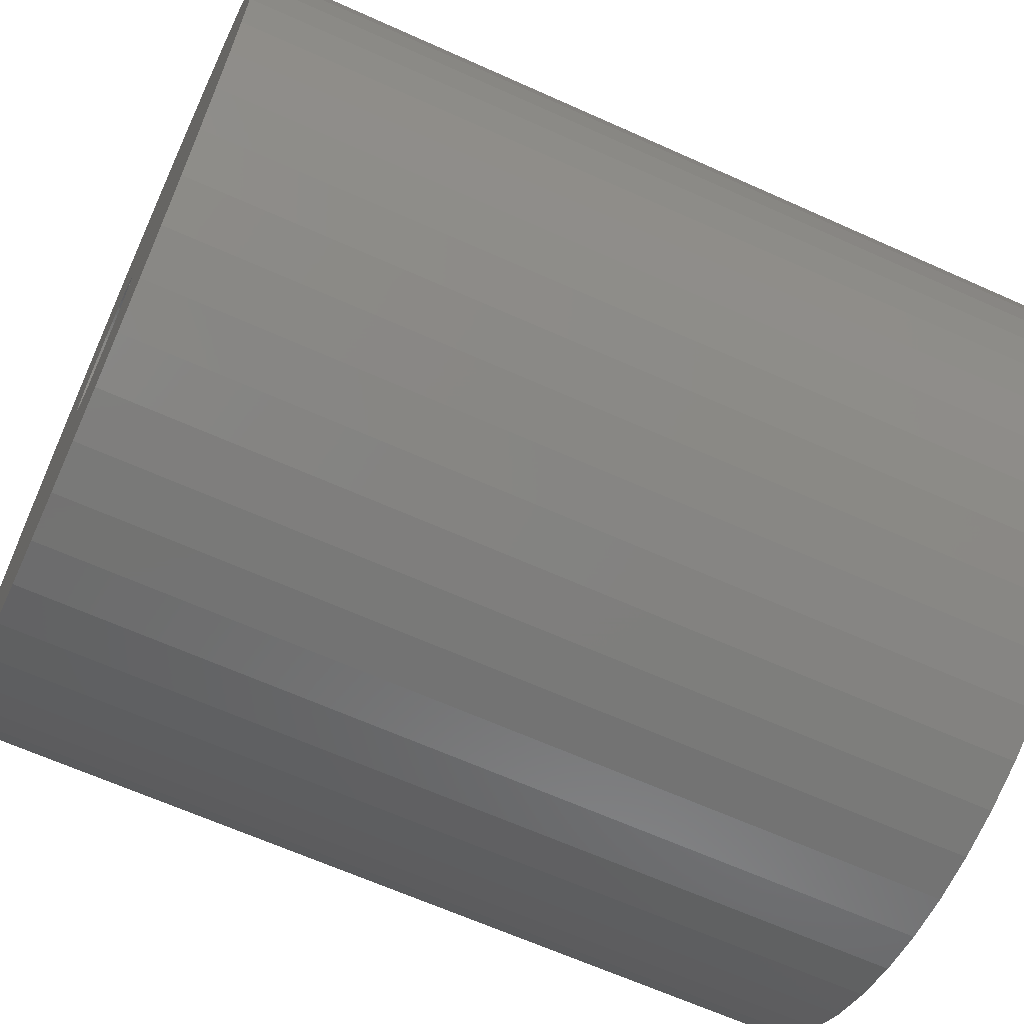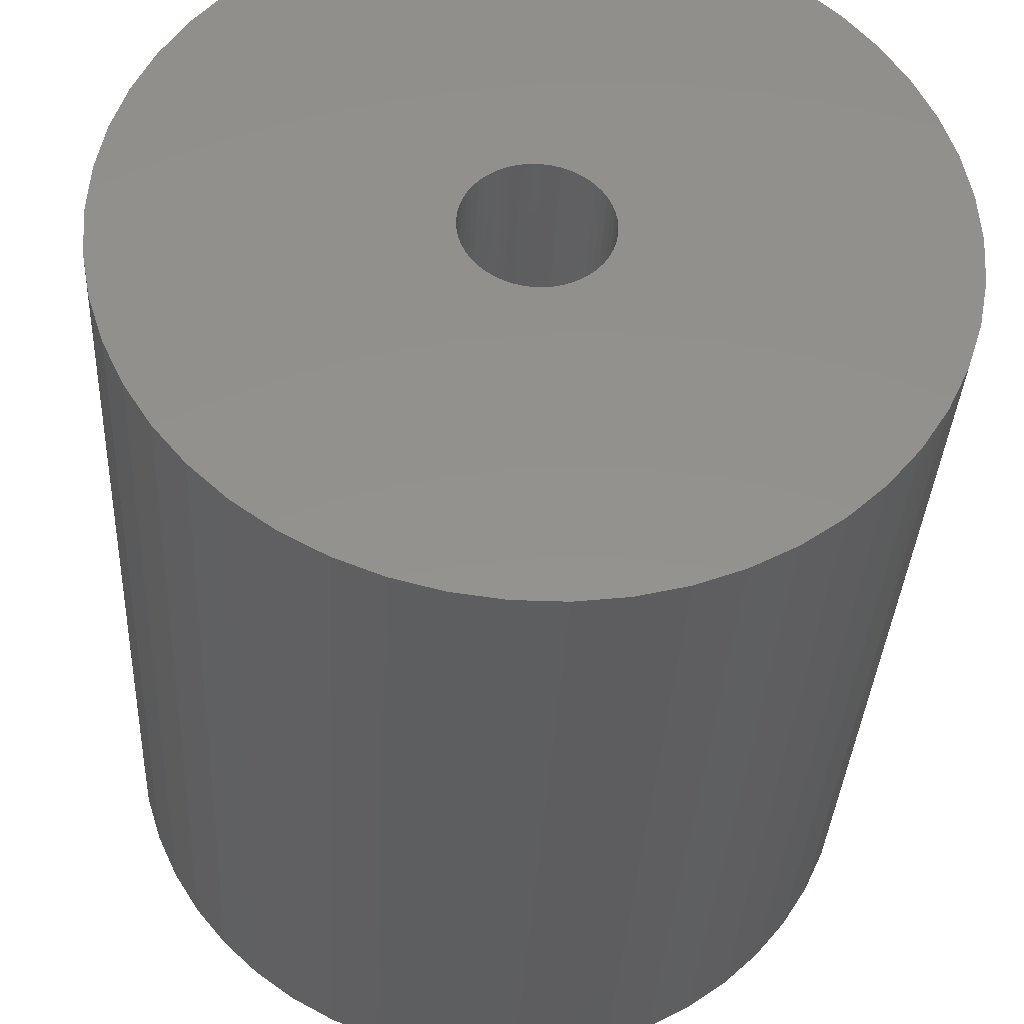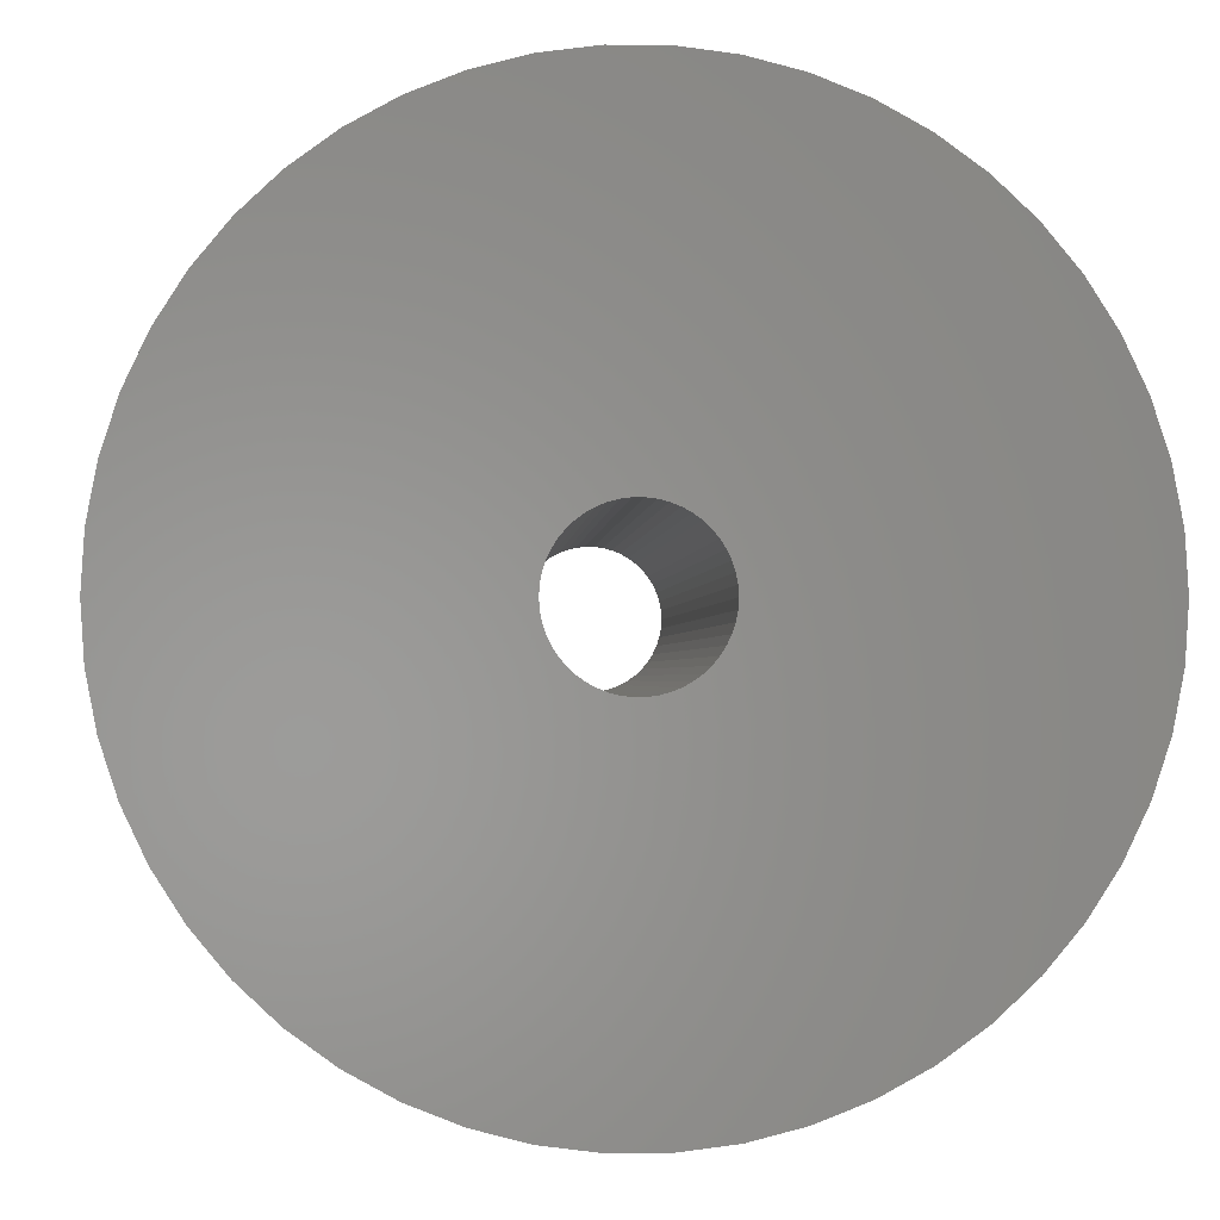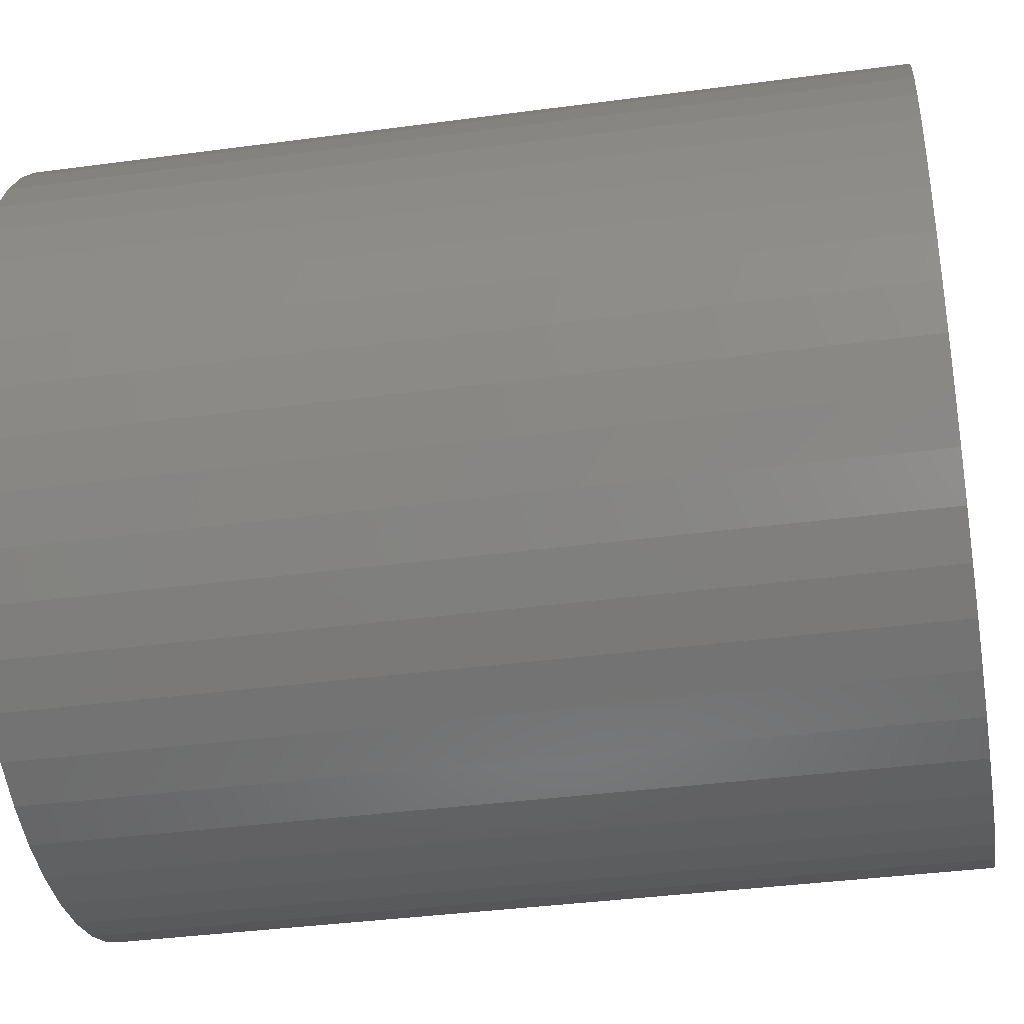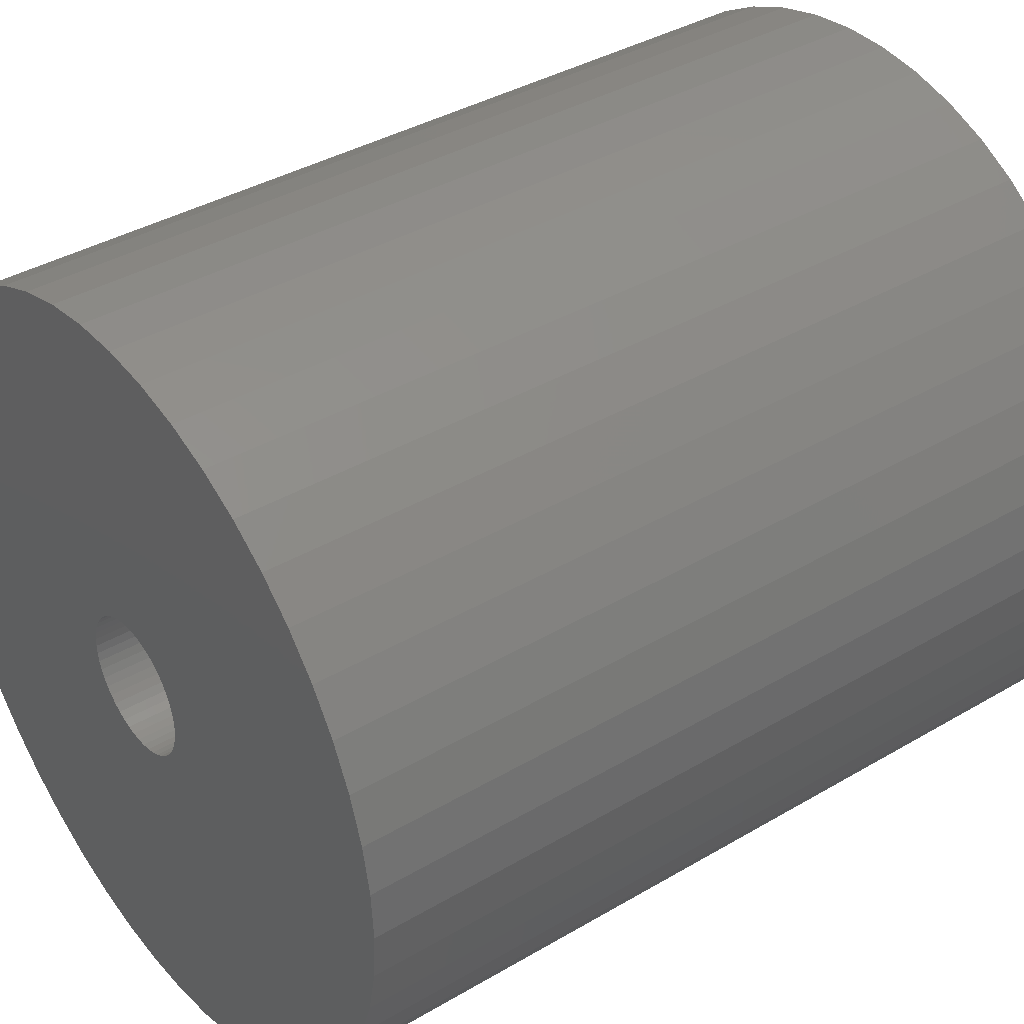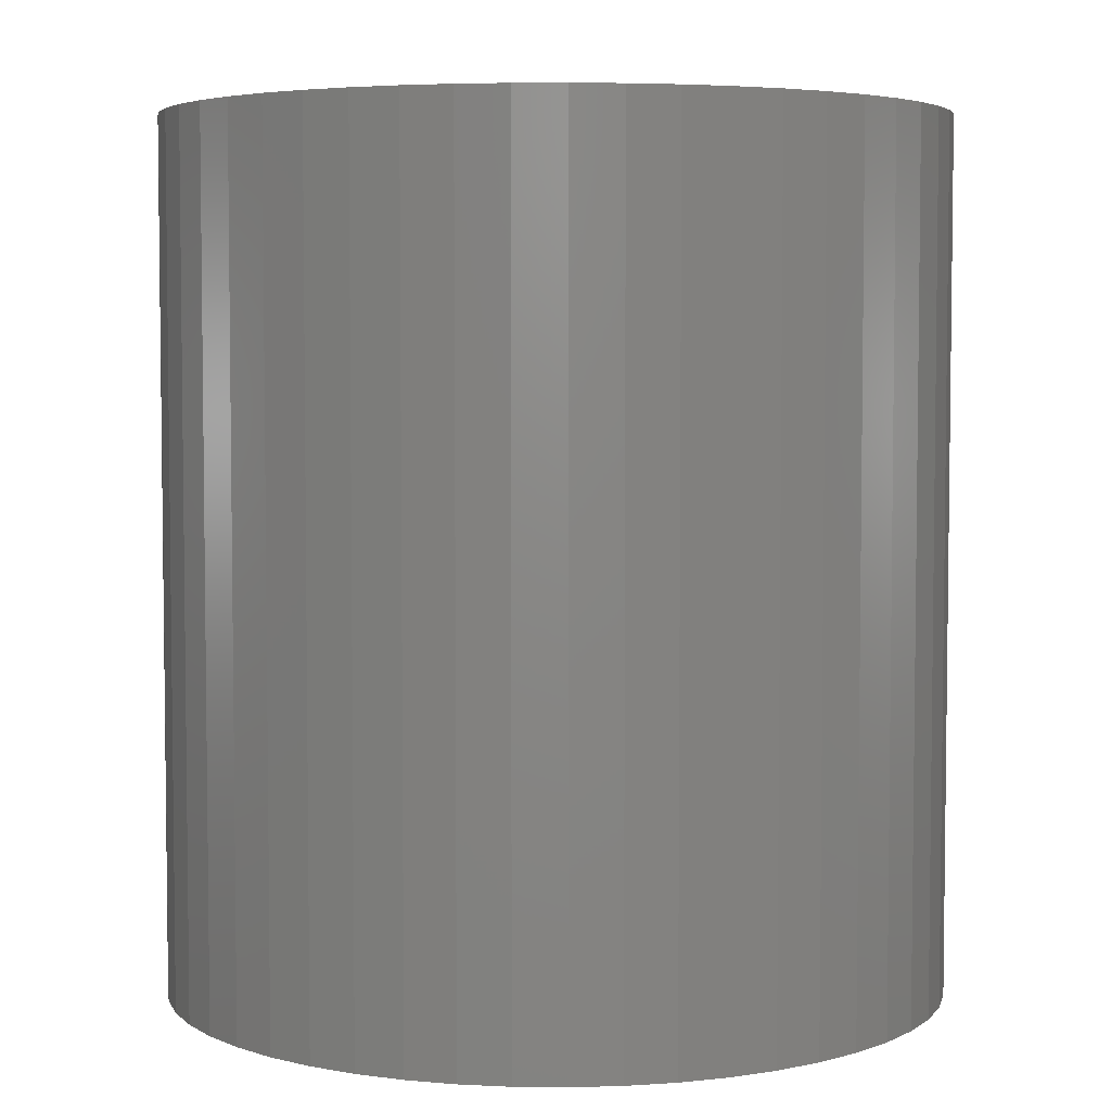
<metadata>
{"format":"stl","ext":"stl","renderer":"f3d","projection":"perspective","resolution":1024,"background":"white","views":[{"elev":-64.8,"azim":65.6,"up":"+Y"},{"elev":-35.1,"azim":177.1,"up":"+Y"},{"elev":-1.2,"azim":-2.7,"up":"+Y"},{"elev":-37.8,"azim":99.7,"up":"+Y"},{"elev":38.3,"azim":53.3,"up":"+Y"},{"elev":4.7,"azim":-178.0,"up":"+Z"}]}
</metadata>
<code>
# stl→obj: 200 verts, 400 faces
v 18 0 20
v 17.86 2.256 -20
v 17.86 2.256 20
v 18 0 -20
v -18 0 -20
v -17.86 2.256 20
v -17.86 2.256 -20
v -18 0 20
v 1.13 17.96 -20
v -1.13 17.96 20
v 1.13 17.96 20
v -1.13 17.96 -20
v 13.12 12.32 -20
v 11.47 13.87 20
v 13.12 12.32 20
v 11.47 13.87 -20
v -11.47 13.87 -20
v -13.12 12.32 20
v -11.47 13.87 20
v -13.12 12.32 -20
v -5.562 17.12 -20
v -7.664 16.29 20
v -5.562 17.12 20
v -7.664 16.29 -20
v 16.74 6.626 20
v 15.77 8.672 -20
v 15.77 8.672 20
v 16.74 6.626 -20
v 17.43 4.476 -20
v 17.43 4.476 20
v 14.56 10.58 -20
v 14.56 10.58 20
v 7.664 16.29 -20
v 5.562 17.12 20
v 7.664 16.29 20
v 5.562 17.12 -20
v 3.373 17.68 20
v 3.373 17.68 -20
v 9.645 15.2 20
v 9.645 15.2 -20
v -15.77 8.672 -20
v -14.56 10.58 20
v -14.56 10.58 -20
v -15.77 8.672 20
v -17.43 4.476 -20
v -16.74 6.626 20
v -16.74 6.626 -20
v -17.43 4.476 20
v -9.645 15.2 20
v -9.645 15.2 -20
v -3.373 17.68 20
v -3.373 17.68 -20
v 17.86 -2.256 20
v 17.86 -2.256 -20
v 1.13 -17.96 -20
v 3.373 -17.68 20
v 1.13 -17.96 20
v 3.373 -17.68 -20
v 7.664 -16.29 -20
v 9.645 -15.2 20
v 7.664 -16.29 20
v 9.645 -15.2 -20
v 16.74 -6.626 20
v 17.43 -4.476 -20
v 17.43 -4.476 20
v 16.74 -6.626 -20
v -16.74 -6.626 -20
v -17.43 -4.476 20
v -17.43 -4.476 -20
v -16.74 -6.626 20
v 5.562 -17.12 -20
v 5.562 -17.12 20
v 3.25 0 20
v 3.224 0.4073 20
v 3.148 0.8082 20
v 3.224 -0.4073 20
v 3.022 1.196 20
v 2.848 1.566 20
v 3.148 -0.8082 20
v 2.629 1.91 20
v 2.369 2.225 20
v 3.022 -1.196 20
v 2.072 2.504 20
v 15.77 -8.672 20
v 1.741 2.744 20
v 2.848 -1.566 20
v 1.384 2.941 20
v 14.56 -10.58 20
v 1.004 3.091 20
v 2.629 -1.91 20
v 13.12 -12.32 20
v 0.609 3.192 20
v 0.2041 3.244 20
v -0.2041 3.244 20
v -0.609 3.192 20
v -1.004 3.091 20
v -1.384 2.941 20
v -1.741 2.744 20
v -2.072 2.504 20
v -2.369 2.225 20
v -2.629 1.91 20
v 2.369 -2.225 20
v 11.47 -13.87 20
v 2.072 -2.504 20
v 1.741 -2.744 20
v 1.384 -2.941 20
v 1.004 -3.091 20
v 0.609 -3.192 20
v 0.2041 -3.244 20
v -0.2041 -3.244 20
v -1.13 -17.96 20
v -0.609 -3.192 20
v -3.373 -17.68 20
v -1.004 -3.091 20
v -5.562 -17.12 20
v -1.384 -2.941 20
v -7.664 -16.29 20
v -1.741 -2.744 20
v -9.645 -15.2 20
v -2.072 -2.504 20
v -11.47 -13.87 20
v -2.369 -2.225 20
v -13.12 -12.32 20
v -2.629 -1.91 20
v -14.56 -10.58 20
v -2.848 -1.566 20
v -15.77 -8.672 20
v -3.022 -1.196 20
v -3.148 -0.8082 20
v -3.224 -0.4073 20
v -17.86 -2.256 20
v -3.25 0 20
v -2.848 1.566 20
v -3.022 1.196 20
v -3.148 0.8082 20
v -3.224 0.4073 20
v 15.77 -8.672 -20
v 14.56 -10.58 -20
v -3.373 -17.68 -20
v -1.13 -17.96 -20
v -13.12 -12.32 -20
v -14.56 -10.58 -20
v -17.86 -2.256 -20
v -7.664 -16.29 -20
v -5.562 -17.12 -20
v -9.645 -15.2 -20
v -11.47 -13.87 -20
v -15.77 -8.672 -20
v 3.25 0 -20
v 3.224 -0.4073 -20
v 3.148 -0.8082 -20
v 3.224 0.4073 -20
v 3.022 -1.196 -20
v 2.848 -1.566 -20
v 3.148 0.8082 -20
v 2.629 -1.91 -20
v 13.12 -12.32 -20
v 2.369 -2.225 -20
v 11.47 -13.87 -20
v 3.022 1.196 -20
v 2.072 -2.504 -20
v 1.741 -2.744 -20
v 2.848 1.566 -20
v 1.384 -2.941 -20
v 1.004 -3.091 -20
v 2.629 1.91 -20
v 0.609 -3.192 -20
v 0.2041 -3.244 -20
v -0.2041 -3.244 -20
v -0.609 -3.192 -20
v -1.004 -3.091 -20
v -1.384 -2.941 -20
v -1.741 -2.744 -20
v -2.072 -2.504 -20
v -2.369 -2.225 -20
v -2.629 -1.91 -20
v 2.369 2.225 -20
v 2.072 2.504 -20
v 1.741 2.744 -20
v 1.384 2.941 -20
v 1.004 3.091 -20
v 0.609 3.192 -20
v 0.2041 3.244 -20
v -0.2041 3.244 -20
v -0.609 3.192 -20
v -1.004 3.091 -20
v -1.384 2.941 -20
v -1.741 2.744 -20
v -2.072 2.504 -20
v -2.369 2.225 -20
v -2.629 1.91 -20
v -2.848 1.566 -20
v -3.022 1.196 -20
v -3.148 0.8082 -20
v -3.224 0.4073 -20
v -3.25 0 -20
v -2.848 -1.566 -20
v -3.022 -1.196 -20
v -3.148 -0.8082 -20
v -3.224 -0.4073 -20
f 1 2 3
f 2 1 4
f 5 6 7
f 6 5 8
f 9 10 11
f 10 9 12
f 13 14 15
f 14 13 16
f 17 18 19
f 18 17 20
f 21 22 23
f 22 21 24
f 25 26 27
f 26 25 28
f 3 29 30
f 29 3 2
f 27 31 32
f 31 27 26
f 33 34 35
f 34 33 36
f 36 37 34
f 37 36 38
f 16 39 14
f 39 16 40
f 41 42 43
f 42 41 44
f 43 18 20
f 18 43 42
f 45 46 47
f 46 45 48
f 24 49 22
f 49 24 50
f 12 51 10
f 51 12 52
f 53 4 1
f 4 53 54
f 55 56 57
f 56 55 58
f 30 28 25
f 28 30 29
f 32 13 15
f 13 32 31
f 38 11 37
f 11 38 9
f 40 35 39
f 35 40 33
f 47 44 41
f 44 47 46
f 59 60 61
f 60 59 62
f 63 64 65
f 64 63 66
f 65 54 53
f 54 65 64
f 67 68 69
f 68 67 70
f 71 61 72
f 61 71 59
f 58 72 56
f 72 58 71
f 73 1 3
f 74 3 30
f 1 73 53
f 75 30 25
f 76 53 73
f 77 25 27
f 53 76 65
f 78 27 32
f 79 65 76
f 80 32 15
f 65 79 63
f 81 15 14
f 82 63 79
f 83 14 39
f 63 82 84
f 85 39 35
f 86 84 82
f 87 35 34
f 84 86 88
f 89 34 37
f 90 88 86
f 88 90 91
f 3 74 73
f 30 75 74
f 25 77 75
f 27 78 77
f 32 80 78
f 15 81 80
f 14 83 81
f 39 85 83
f 35 87 85
f 92 37 11
f 34 89 87
f 37 92 89
f 11 93 92
f 11 94 93
f 10 94 11
f 94 10 95
f 51 95 10
f 95 51 96
f 23 96 51
f 96 23 97
f 22 97 23
f 97 22 98
f 49 98 22
f 98 49 99
f 19 99 49
f 99 19 100
f 100 18 101
f 18 100 19
f 102 91 90
f 91 102 103
f 104 103 102
f 103 104 60
f 105 60 104
f 60 105 61
f 106 61 105
f 61 106 72
f 107 72 106
f 72 107 56
f 108 56 107
f 56 108 57
f 109 57 108
f 110 57 109
f 111 110 112
f 113 112 114
f 110 111 57
f 115 114 116
f 117 116 118
f 119 118 120
f 121 120 122
f 123 122 124
f 125 124 126
f 127 126 128
f 70 128 129
f 68 129 130
f 112 113 111
f 131 130 132
f 42 101 18
f 101 42 133
f 114 115 113
f 44 133 42
f 116 117 115
f 133 44 134
f 118 119 117
f 46 134 44
f 120 121 119
f 134 46 135
f 122 123 121
f 48 135 46
f 124 125 123
f 135 48 136
f 126 127 125
f 6 136 48
f 128 70 127
f 136 6 132
f 129 68 70
f 8 132 6
f 130 131 68
f 132 8 131
f 7 48 45
f 48 7 6
f 50 19 49
f 19 50 17
f 52 23 51
f 23 52 21
f 88 137 84
f 137 88 138
f 139 111 113
f 111 139 140
f 141 125 142
f 125 141 123
f 143 8 5
f 8 143 131
f 84 66 63
f 66 84 137
f 140 57 111
f 57 140 55
f 144 115 117
f 115 144 145
f 146 117 119
f 117 146 144
f 141 121 123
f 121 141 147
f 142 127 148
f 127 142 125
f 148 70 67
f 70 148 127
f 149 4 54
f 150 54 64
f 4 149 2
f 151 64 66
f 152 2 149
f 153 66 137
f 2 152 29
f 154 137 138
f 155 29 152
f 156 138 157
f 29 155 28
f 158 157 159
f 160 28 155
f 161 159 62
f 28 160 26
f 162 62 59
f 163 26 160
f 164 59 71
f 26 163 31
f 165 71 58
f 166 31 163
f 31 166 13
f 54 150 149
f 64 151 150
f 66 153 151
f 137 154 153
f 138 156 154
f 157 158 156
f 159 161 158
f 62 162 161
f 59 164 162
f 167 58 55
f 71 165 164
f 58 167 165
f 55 168 167
f 55 169 168
f 140 169 55
f 169 140 170
f 139 170 140
f 170 139 171
f 145 171 139
f 171 145 172
f 144 172 145
f 172 144 173
f 146 173 144
f 173 146 174
f 147 174 146
f 174 147 175
f 175 141 176
f 141 175 147
f 177 13 166
f 13 177 16
f 178 16 177
f 16 178 40
f 179 40 178
f 40 179 33
f 180 33 179
f 33 180 36
f 181 36 180
f 36 181 38
f 182 38 181
f 38 182 9
f 183 9 182
f 184 9 183
f 12 184 185
f 52 185 186
f 184 12 9
f 21 186 187
f 24 187 188
f 50 188 189
f 17 189 190
f 20 190 191
f 43 191 192
f 41 192 193
f 47 193 194
f 45 194 195
f 185 52 12
f 7 195 196
f 142 176 141
f 176 142 197
f 186 21 52
f 148 197 142
f 187 24 21
f 197 148 198
f 188 50 24
f 67 198 148
f 189 17 50
f 198 67 199
f 190 20 17
f 69 199 67
f 191 43 20
f 199 69 200
f 192 41 43
f 143 200 69
f 193 47 41
f 200 143 196
f 194 45 47
f 5 196 143
f 195 7 45
f 196 5 7
f 69 131 143
f 131 69 68
f 159 91 103
f 91 159 157
f 62 103 60
f 103 62 159
f 91 138 88
f 138 91 157
f 145 113 115
f 113 145 139
f 147 119 121
f 119 147 146
f 149 74 152
f 74 149 73
f 132 195 136
f 195 132 196
f 184 93 94
f 93 184 183
f 168 110 109
f 110 168 169
f 158 90 156
f 90 158 102
f 178 81 83
f 81 178 177
f 190 99 100
f 99 190 189
f 187 96 97
f 96 187 186
f 160 78 163
f 78 160 77
f 163 80 166
f 80 163 78
f 181 87 89
f 87 181 180
f 182 89 92
f 89 182 181
f 179 83 85
f 83 179 178
f 134 192 133
f 192 134 193
f 101 190 100
f 190 101 191
f 135 193 134
f 193 135 194
f 188 97 98
f 97 188 187
f 185 94 95
f 94 185 184
f 167 109 108
f 109 167 168
f 162 106 105
f 106 162 164
f 155 77 160
f 77 155 75
f 152 75 155
f 75 152 74
f 166 81 177
f 81 166 80
f 183 92 93
f 92 183 182
f 180 85 87
f 85 180 179
f 133 191 101
f 191 133 192
f 136 194 135
f 194 136 195
f 189 98 99
f 98 189 188
f 186 95 96
f 95 186 185
f 150 73 149
f 73 150 76
f 153 79 151
f 79 153 82
f 151 76 150
f 76 151 79
f 126 198 128
f 198 126 197
f 161 105 104
f 105 161 162
f 128 199 129
f 199 128 198
f 158 104 102
f 104 158 161
f 165 108 107
f 108 165 167
f 154 82 153
f 82 154 86
f 156 86 154
f 86 156 90
f 169 112 110
f 112 169 170
f 170 114 112
f 114 170 171
f 122 176 124
f 176 122 175
f 174 122 120
f 122 174 175
f 129 200 130
f 200 129 199
f 130 196 132
f 196 130 200
f 173 120 118
f 120 173 174
f 124 197 126
f 197 124 176
f 164 107 106
f 107 164 165
f 171 116 114
f 116 171 172
f 172 118 116
f 118 172 173

</code>
